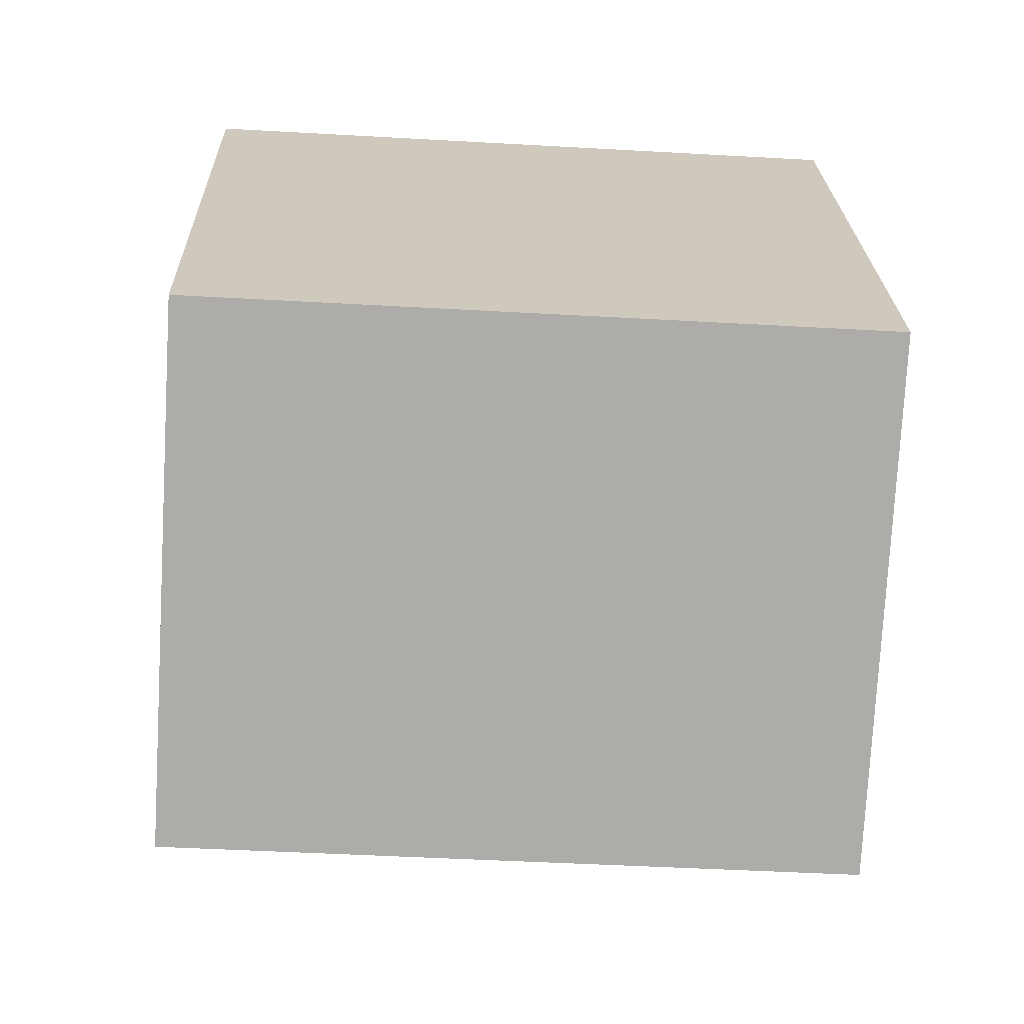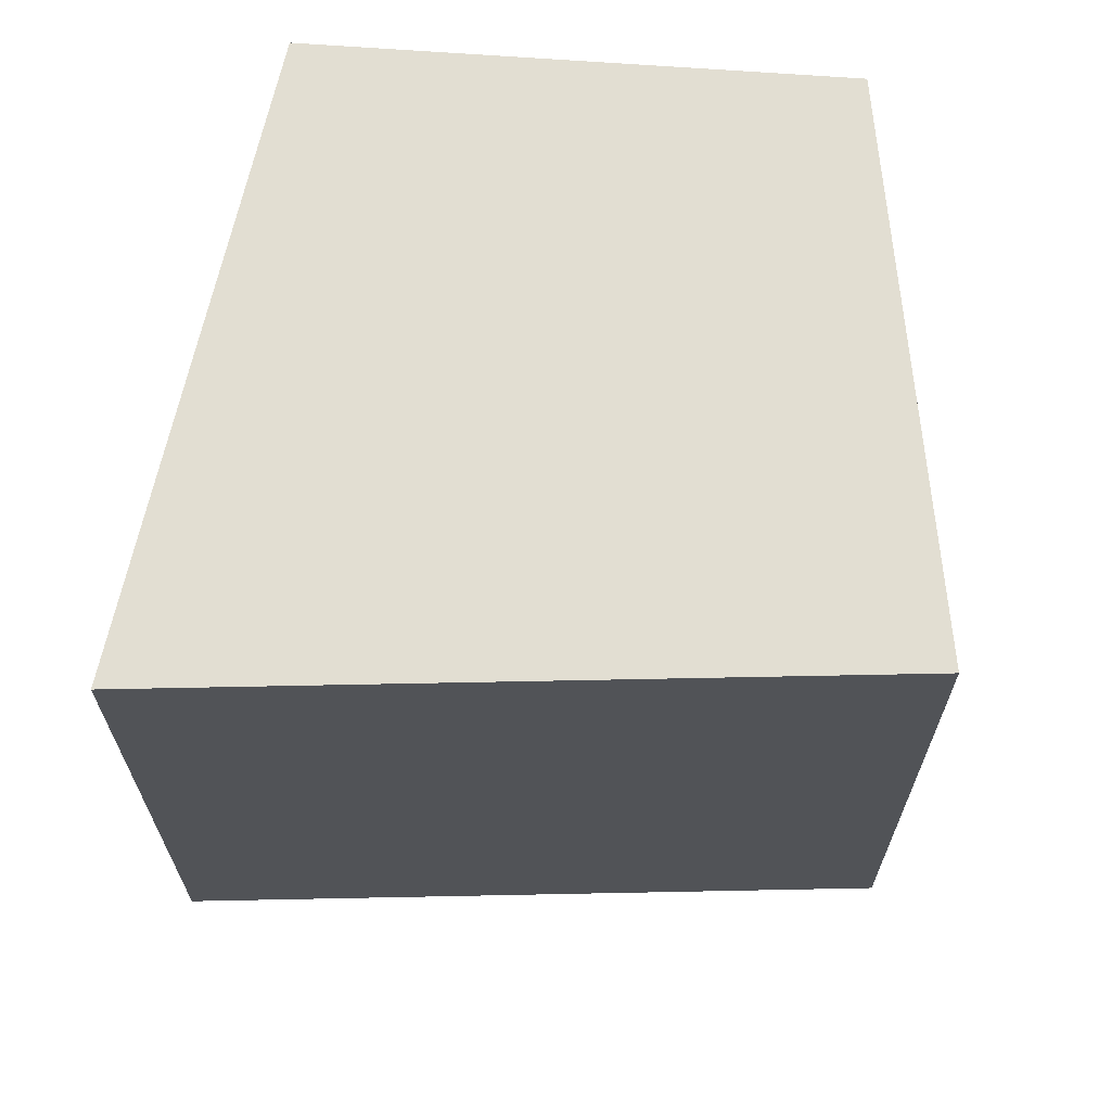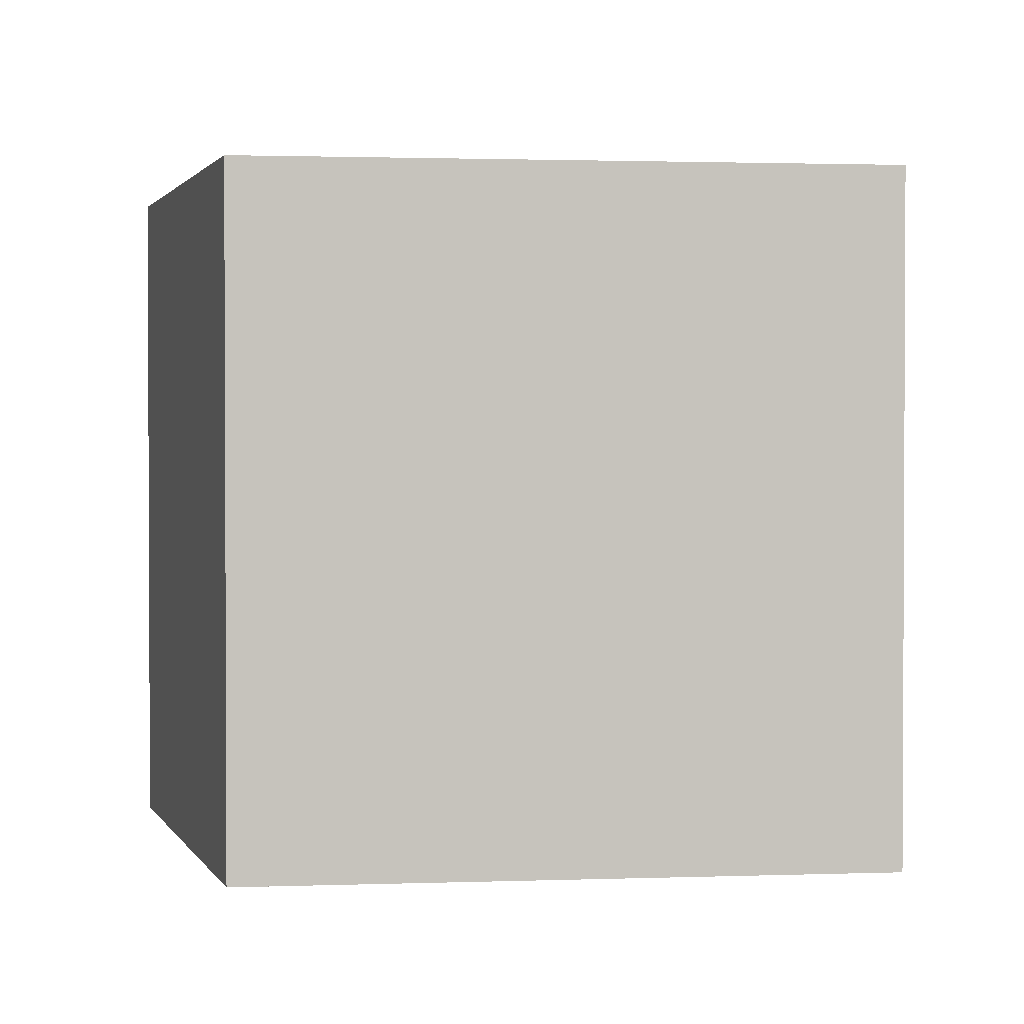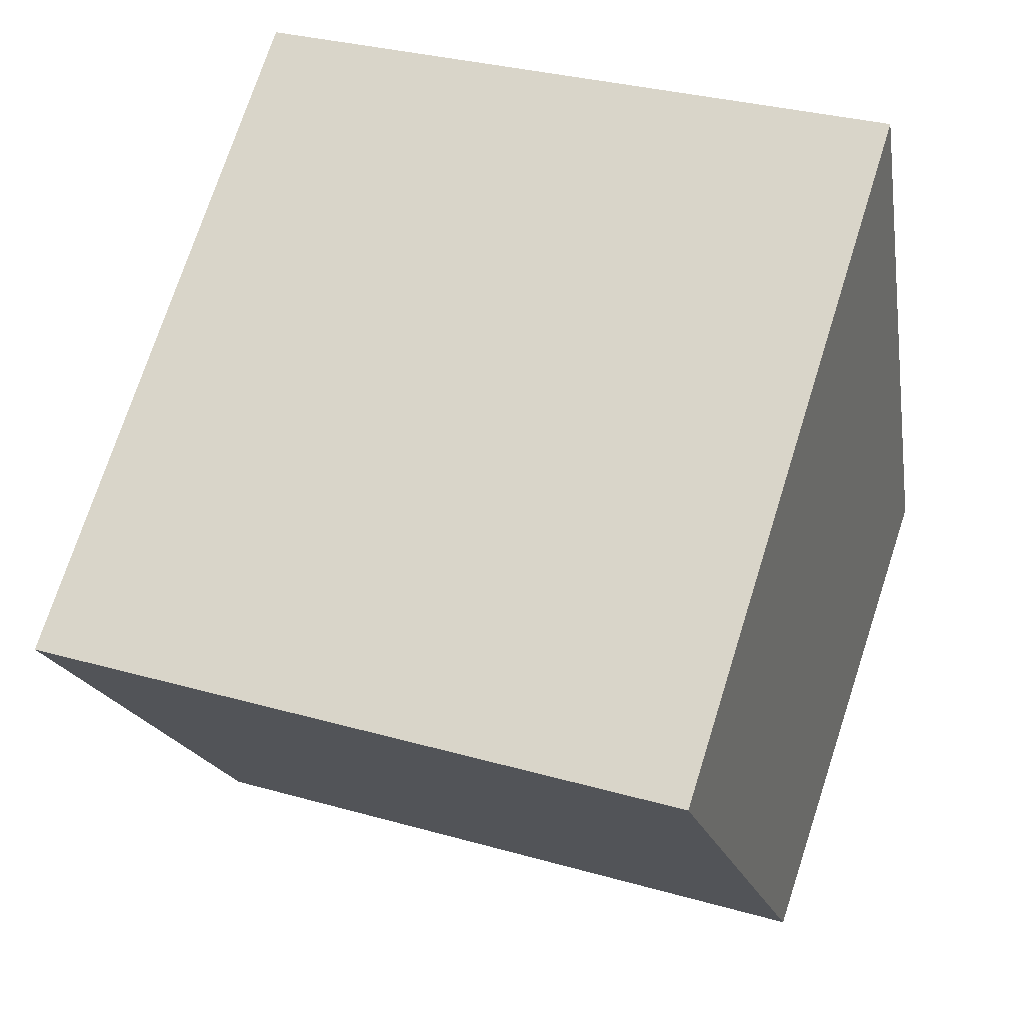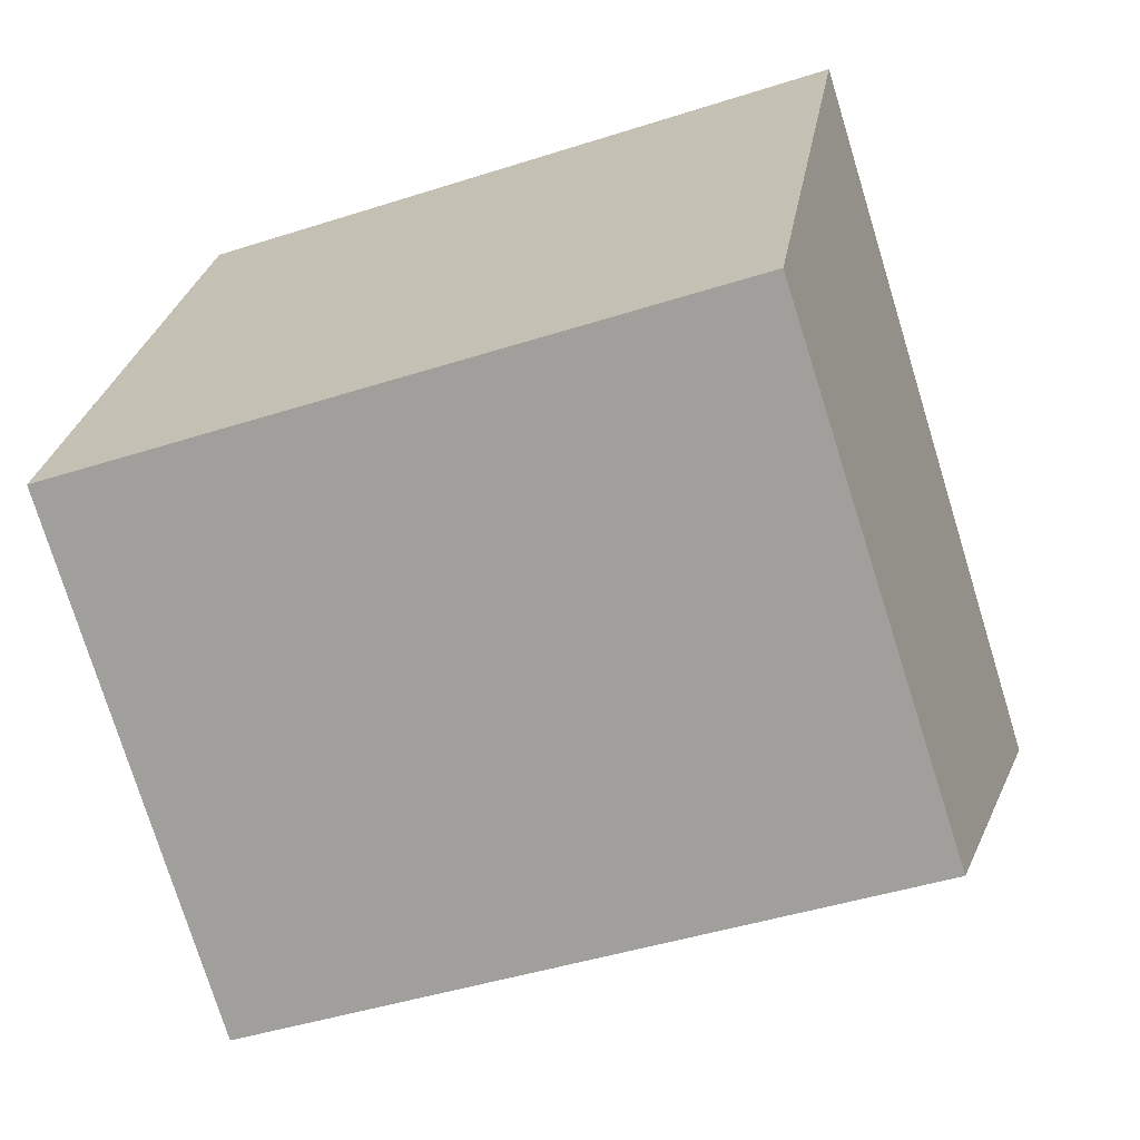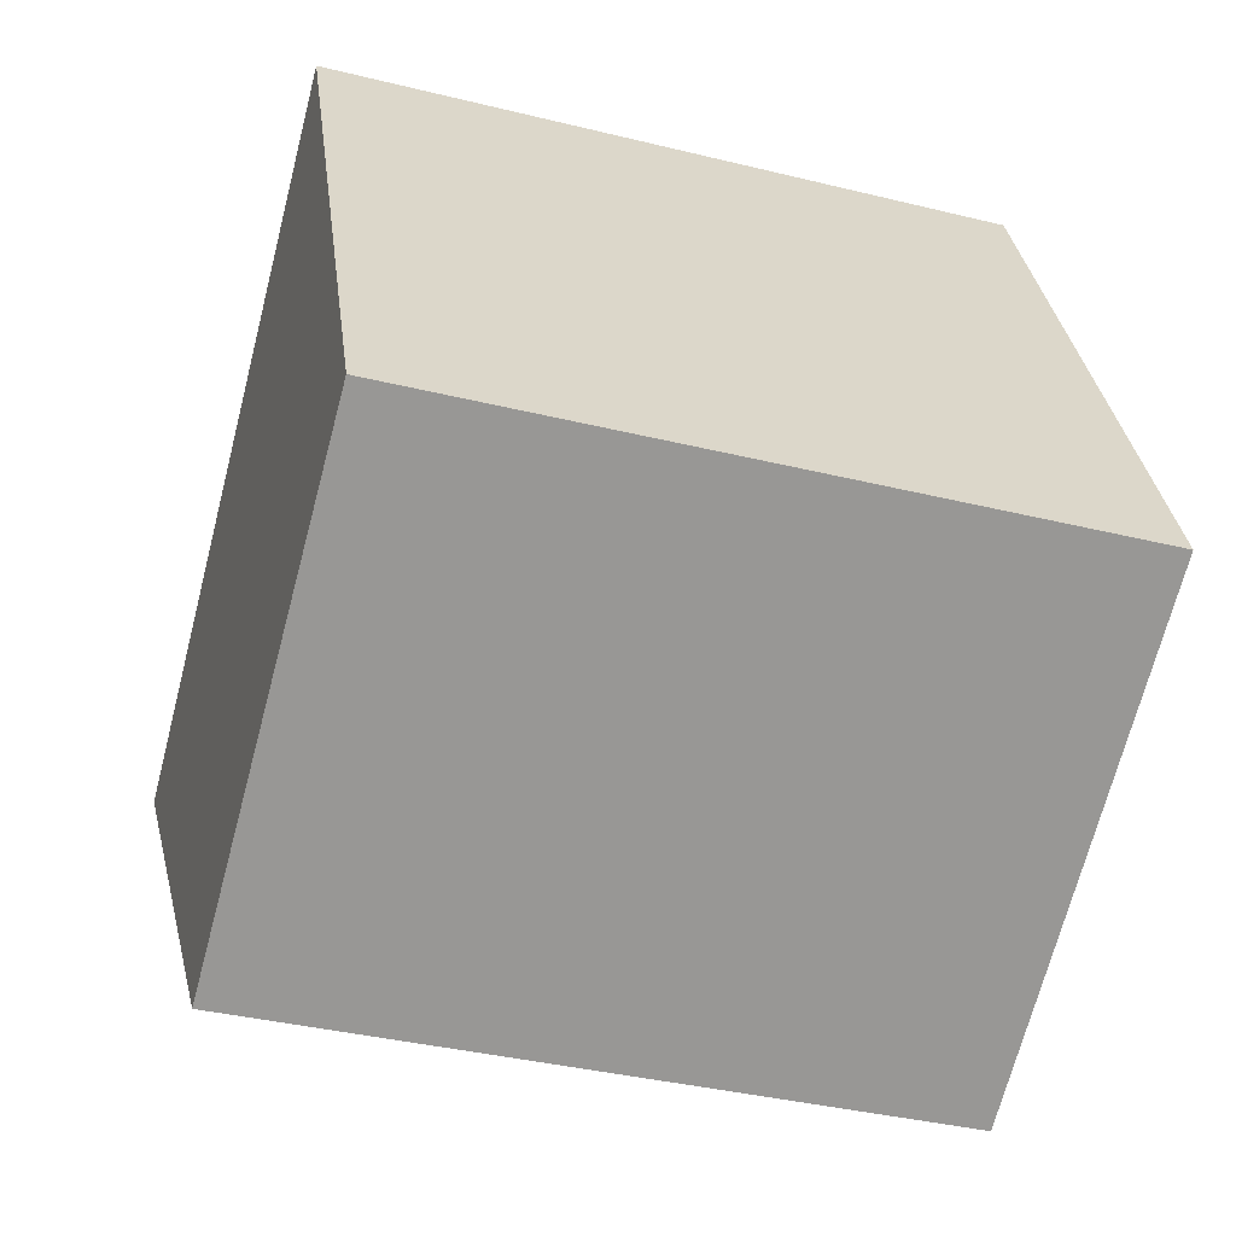
<metadata>
{"format":"obj","ext":"obj","renderer":"f3d","projection":"perspective","resolution":1024,"background":"white","views":[{"elev":-44.7,"azim":-93.8,"up":"+Z"},{"elev":67.8,"azim":36.0,"up":"+Y"},{"elev":1.6,"azim":-74.0,"up":"+Y"},{"elev":31.5,"azim":112.0,"up":"+Z"},{"elev":-43.8,"azim":-69.2,"up":"+Z"},{"elev":-37.2,"azim":-107.6,"up":"+Z"}]}
</metadata>
<code>
v  0 2.381 1.458e-16
v  2.923 2.381 0.549
v  1.585 2.381 -0.984
v  0.897 2.381 2.084
v  1.585 6.025e-17 -0.984
v  0 0 0
v  0.897 -1.276e-16 2.084
v  2.923 -3.362e-17 0.549
g defaultobject
f 1 2 3
f 2 1 4
f 5 1 3
f 1 5 6
f 6 4 1
f 4 6 7
f 7 2 4
f 2 7 8
f 8 3 2
f 3 8 5
f 5 7 6
f 7 5 8

</code>
